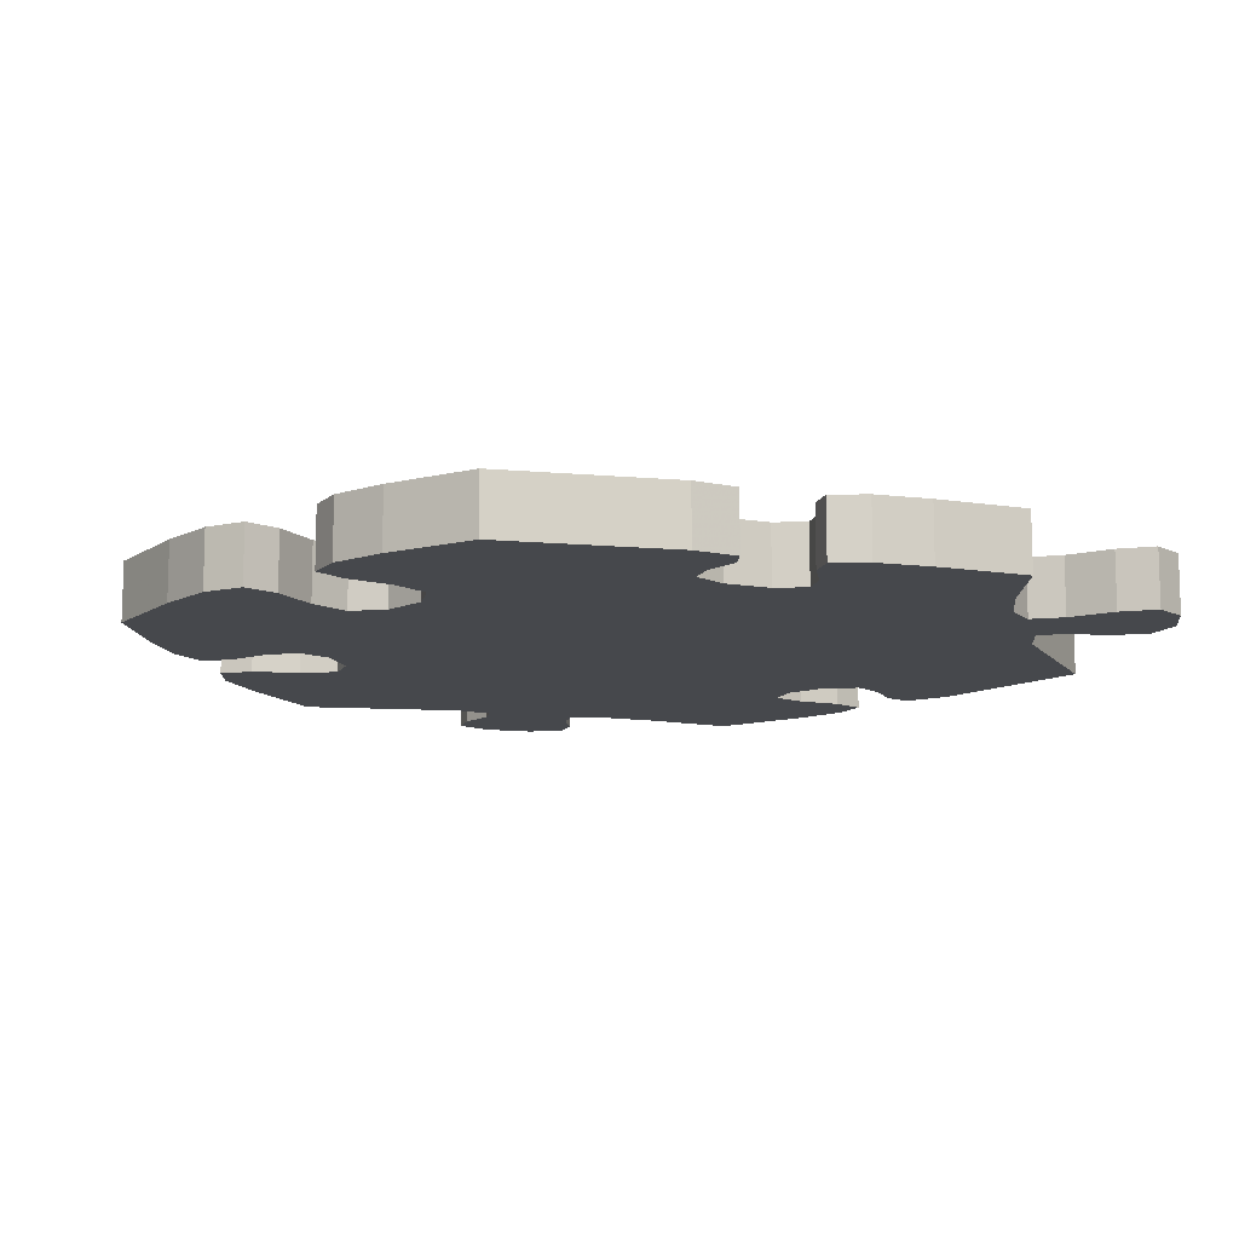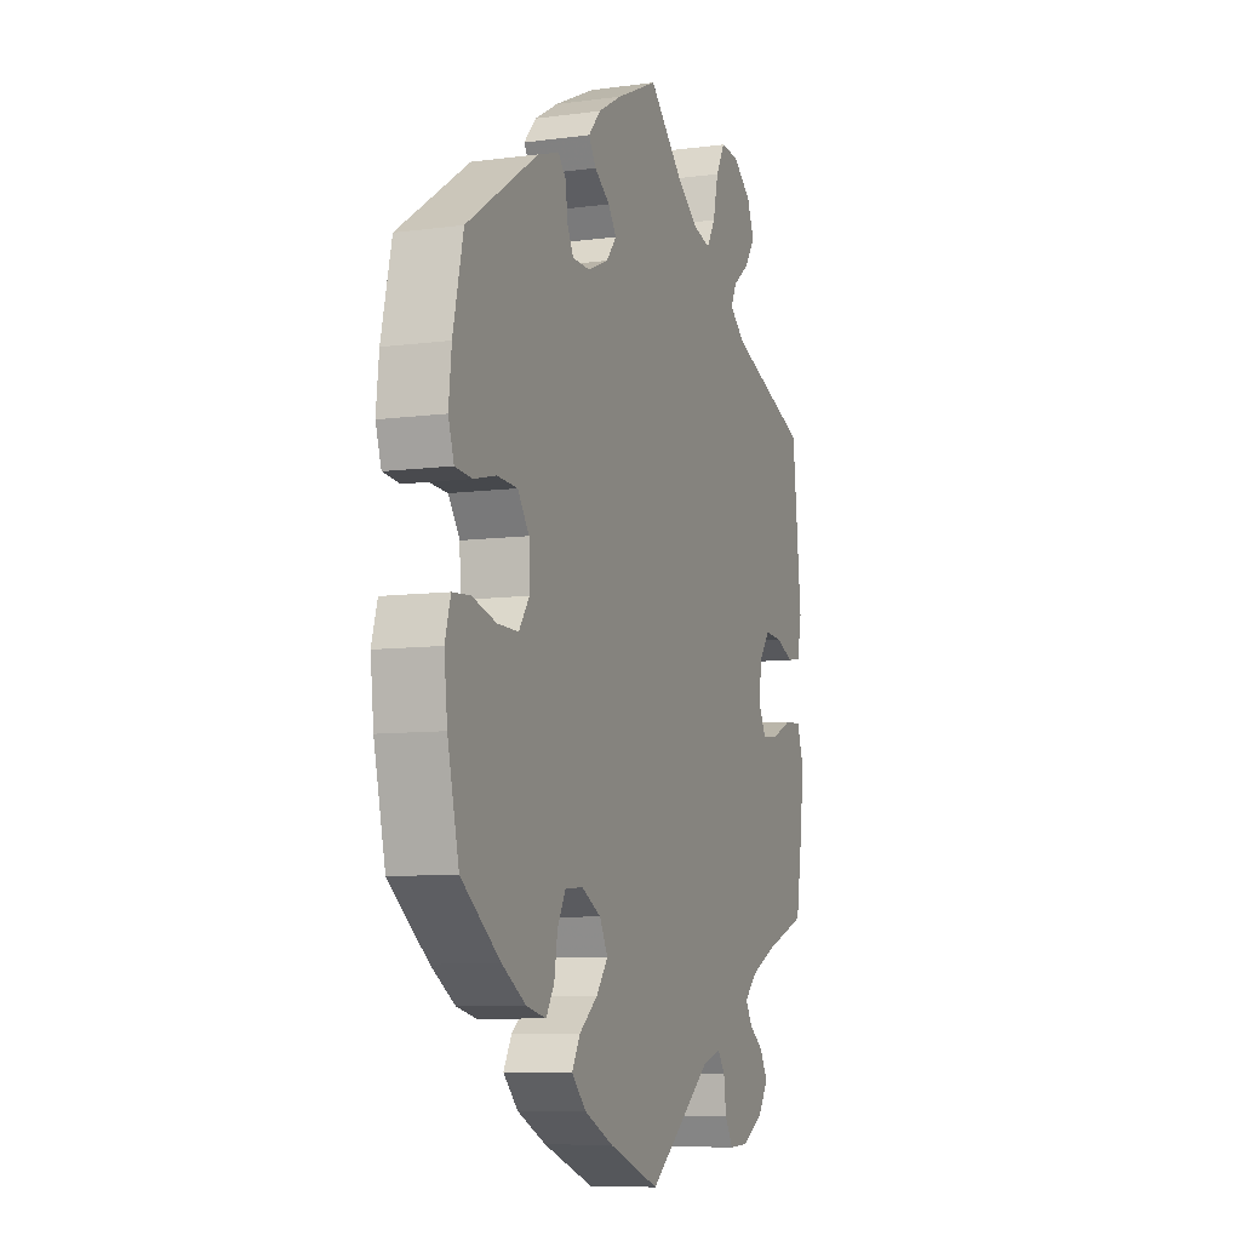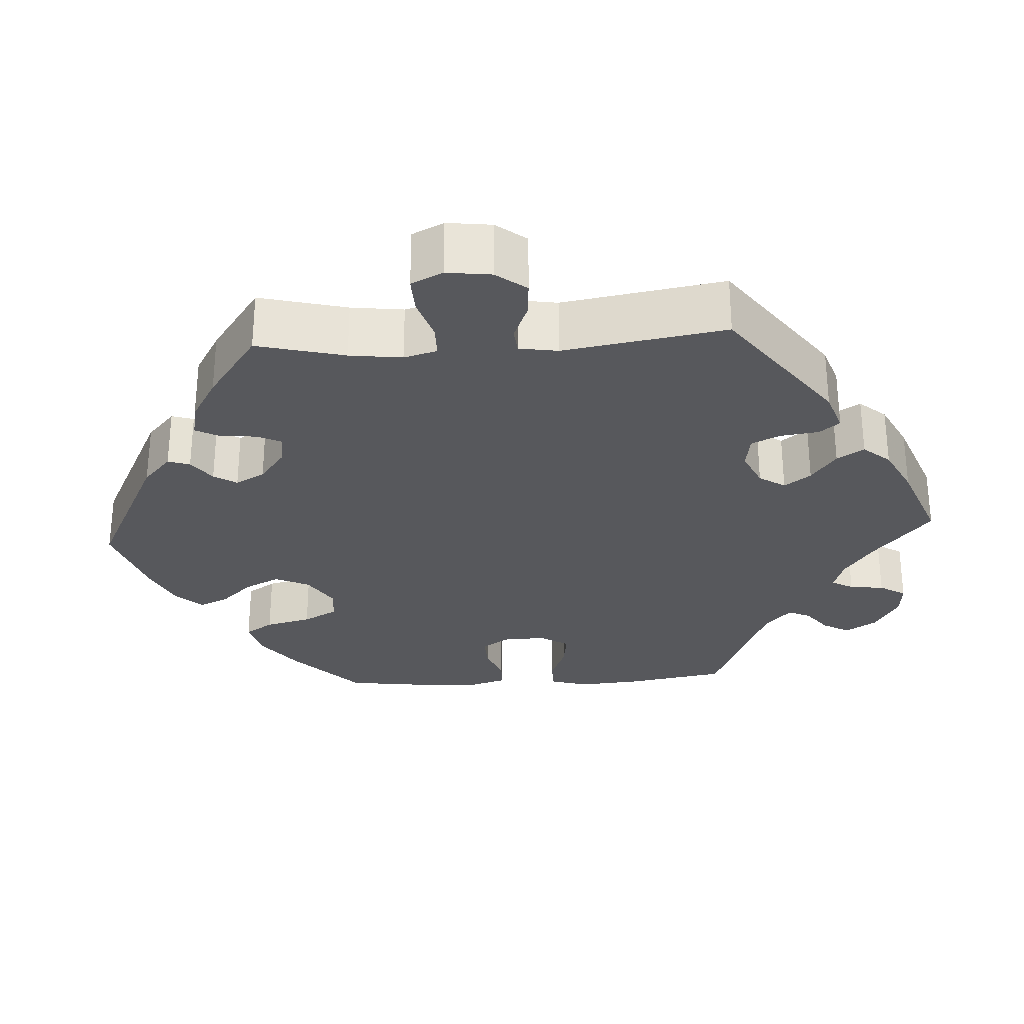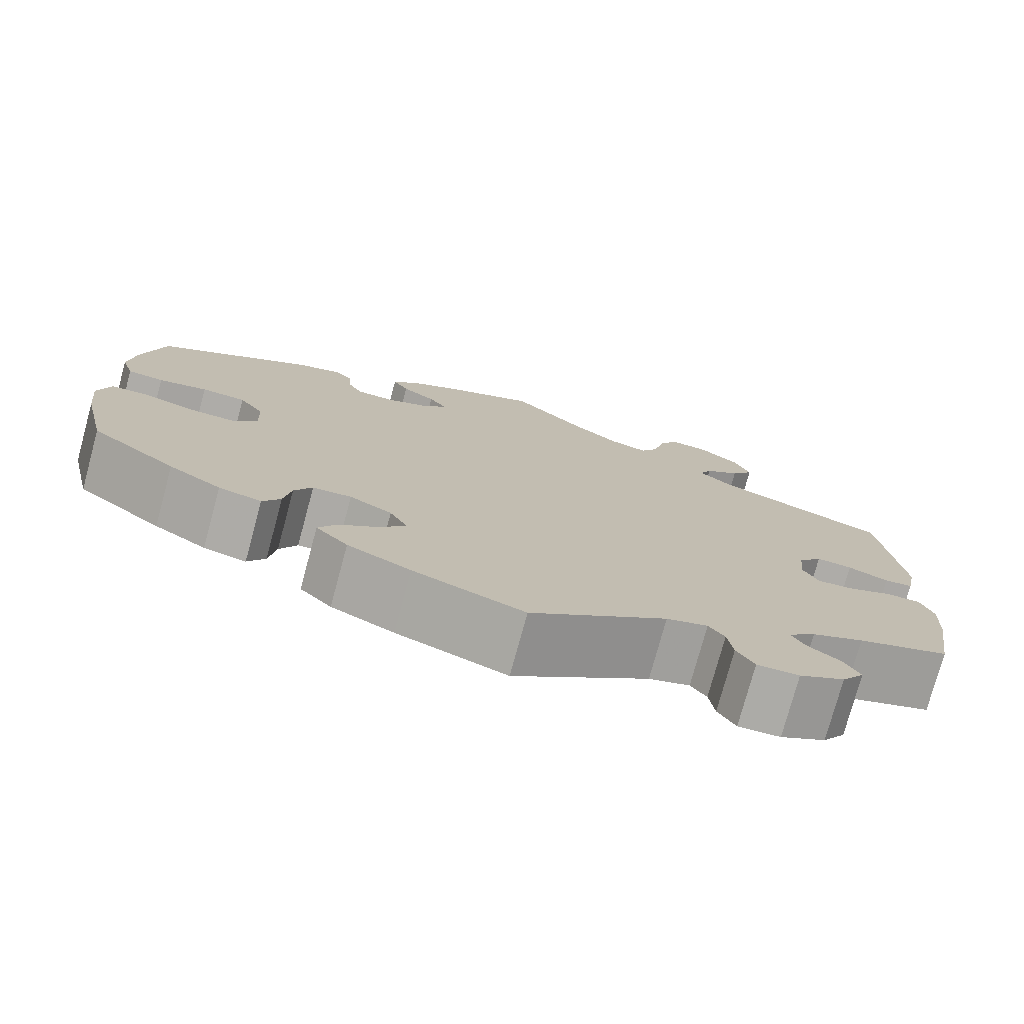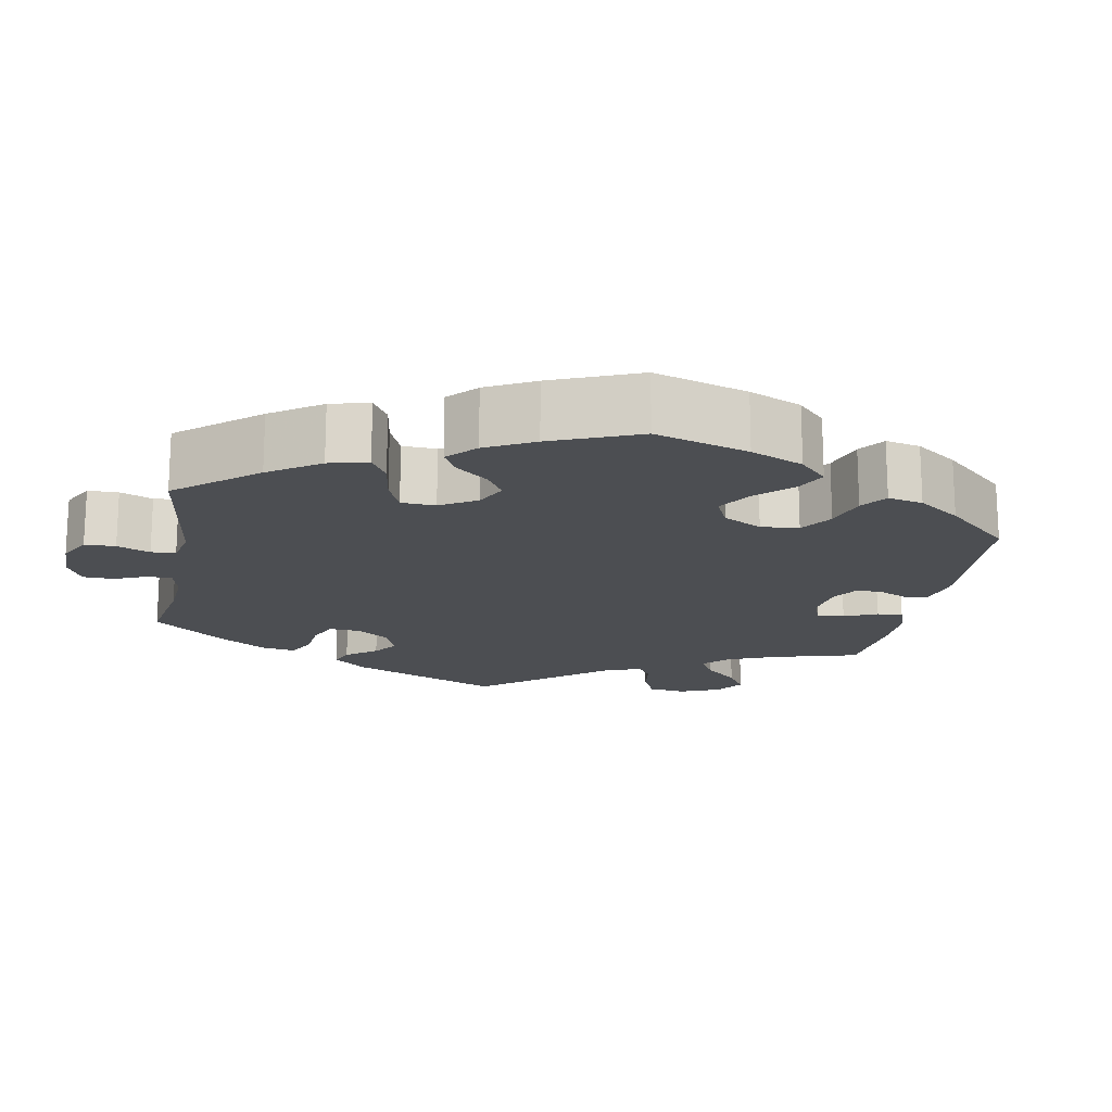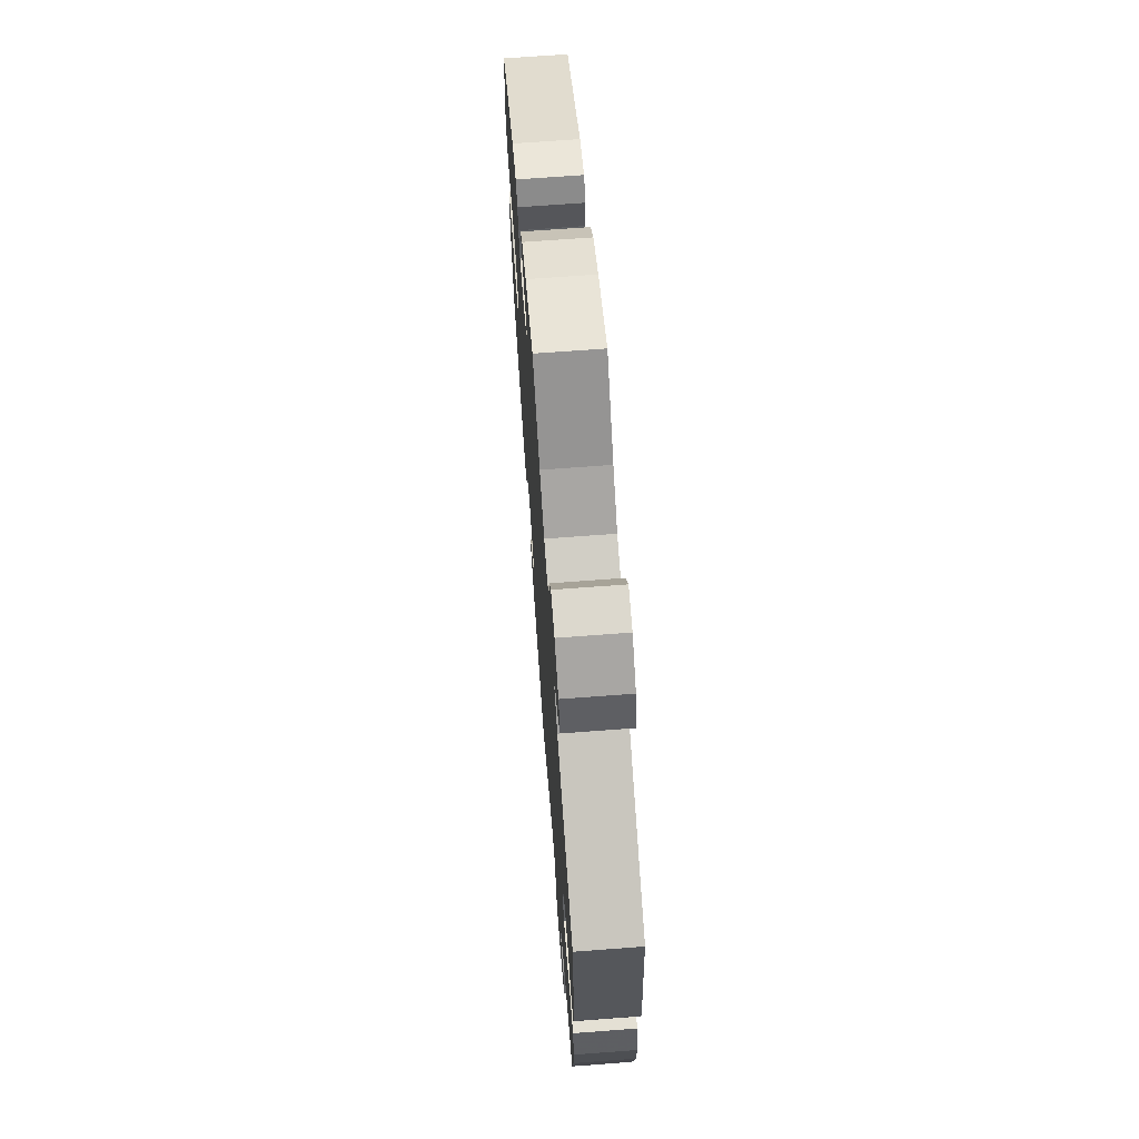
<metadata>
{"format":"obj","ext":"obj","renderer":"f3d","projection":"perspective","resolution":1024,"background":"white","views":[{"elev":-11.5,"azim":-46.1,"up":"+Y"},{"elev":-8.1,"azim":-69.6,"up":"+Z"},{"elev":-28.5,"azim":33.5,"up":"+Y"},{"elev":-76.6,"azim":-15.2,"up":"+Z"},{"elev":-16.9,"azim":-130.6,"up":"+Y"},{"elev":68.8,"azim":85.7,"up":"+Z"}]}
</metadata>
<code>
v -0.124 0.07 -0.532
v -0.195 0.07 -0.498
v -0.231 0.07 -0.461
v -0.211 0.07 -0.425
v -0.166 0.07 -0.389
v -0.137 0.07 -0.351
v -0.157 0.07 -0.312
v -0.205 0.07 -0.286
v -0.249 0.07 -0.289
v -0.269 0.07 -0.327
v -0.277 0.07 -0.378
v -0.297 0.07 -0.411
v -0.345 0.07 -0.4
v -0.404 0.07 -0.363
v -0.5 0.07 -0.289
v -0.528 0.07 -0.167
v -0.536 0.07 -0.094
v -0.522 0.07 -0.045
v -0.478 0.07 -0.042
v -0.419 0.07 -0.059
v -0.368 0.07 -0.06
v -0.342 0.07 -0.023
v -0.344 0.07 0.033
v -0.372 0.07 0.073
v -0.422 0.07 0.076
v -0.477 0.07 0.063
v -0.518 0.07 0.067
v -0.532 0.07 0.111
v -0.525 0.07 0.178
v -0.5 0.07 0.289
v -0.325 0.07 0.405
v -0.273 0.07 0.422
v -0.253 0.07 0.4
v -0.249 0.07 0.358
v -0.233 0.07 0.327
v -0.19 0.07 0.326
v -0.139 0.07 0.348
v -0.114 0.07 0.379
v -0.134 0.07 0.408
v -0.172 0.07 0.435
v -0.19 0.07 0.464
v -0.16 0.07 0.498
v -0.102 0.07 0.531
v 0 0.07 0.578
v 0.083 0.07 0.497
v 0.137 0.07 0.456
v 0.18 0.07 0.445
v 0.201 0.07 0.481
v 0.214 0.07 0.538
v 0.236 0.07 0.579
v 0.281 0.07 0.576
v 0.327 0.07 0.541
v 0.345 0.07 0.496
v 0.319 0.07 0.458
v 0.278 0.07 0.426
v 0.264 0.07 0.396
v 0.303 0.07 0.364
v 0.5 0.07 0.29
v 0.523 0.07 0.076
v 0.512 0.07 0.021
v 0.479 0.07 0.016
v 0.433 0.07 0.035
v 0.392 0.07 0.038
v 0.364 0.07 0.002
v 0.359 0.07 -0.05
v 0.377 0.07 -0.086
v 0.419 0.07 -0.081
v 0.468 0.07 -0.059
v 0.509 0.07 -0.057
v 0.524 0.07 -0.1
v 0.52 0.07 -0.17
v 0.501 0.07 -0.289
v 0.395 0.07 -0.328
v 0.335 0.07 -0.357
v 0.303 0.07 -0.387
v 0.319 0.07 -0.415
v 0.355 0.07 -0.442
v 0.374 0.07 -0.477
v 0.348 0.07 -0.515
v 0.296 0.07 -0.545
v 0.248 0.07 -0.547
v 0.228 0.07 -0.513
v 0.222 0.07 -0.468
v 0.204 0.07 -0.442
v 0.157 0.07 -0.457
v 0.001 0.07 -0.578
v -0.124 0 -0.532
v -0.195 0 -0.498
v -0.231 0 -0.461
v -0.211 0 -0.425
v -0.166 0 -0.389
v -0.137 0 -0.351
v -0.157 0 -0.312
v -0.205 0 -0.286
v -0.249 0 -0.289
v -0.269 0 -0.327
v -0.277 0 -0.378
v -0.297 0 -0.411
v -0.345 0 -0.4
v -0.404 0 -0.363
v -0.5 0 -0.289
v -0.528 0 -0.167
v -0.536 0 -0.094
v -0.522 0 -0.045
v -0.478 0 -0.042
v -0.419 0 -0.059
v -0.368 0 -0.06
v -0.342 0 -0.023
v -0.344 0 0.033
v -0.372 0 0.073
v -0.422 0 0.076
v -0.477 0 0.063
v -0.518 0 0.067
v -0.532 0 0.111
v -0.525 0 0.178
v -0.5 0 0.289
v -0.325 0 0.405
v -0.273 0 0.422
v -0.253 0 0.4
v -0.249 0 0.358
v -0.233 0 0.327
v -0.19 0 0.326
v -0.139 0 0.348
v -0.114 0 0.379
v -0.134 0 0.408
v -0.172 0 0.435
v -0.19 0 0.464
v -0.16 0 0.498
v -0.102 0 0.531
v 0 0 0.578
v 0.083 0 0.497
v 0.137 0 0.456
v 0.18 0 0.445
v 0.201 0 0.481
v 0.214 0 0.538
v 0.236 0 0.579
v 0.281 0 0.576
v 0.327 0 0.541
v 0.345 0 0.496
v 0.319 0 0.458
v 0.278 0 0.426
v 0.264 0 0.396
v 0.303 0 0.364
v 0.5 0 0.29
v 0.523 0 0.076
v 0.512 0 0.021
v 0.479 0 0.016
v 0.433 0 0.035
v 0.392 0 0.038
v 0.364 0 0.002
v 0.359 0 -0.05
v 0.377 0 -0.086
v 0.419 0 -0.081
v 0.468 0 -0.059
v 0.509 0 -0.057
v 0.524 0 -0.1
v 0.52 0 -0.17
v 0.501 0 -0.289
v 0.395 0 -0.328
v 0.335 0 -0.357
v 0.303 0 -0.387
v 0.319 0 -0.415
v 0.355 0 -0.442
v 0.374 0 -0.477
v 0.348 0 -0.515
v 0.296 0 -0.545
v 0.248 0 -0.547
v 0.228 0 -0.513
v 0.222 0 -0.468
v 0.204 0 -0.442
v 0.157 0 -0.457
v 0.001 0 -0.578
f 85 86 1 2
f 84 85 2 3
f 80 81 82 83
f 80 83 84
f 79 80 84
f 76 77 78 79
f 75 76 79 84
f 74 75 84 3
f 70 71 72 73
f 67 68 69 70
f 66 67 70 73
f 65 66 73 74
f 59 60 61 62
f 57 58 59 62
f 56 57 62 63
f 52 53 54 55
f 52 55 56
f 51 52 56
f 48 49 50 51
f 47 48 51 56
f 46 47 56 63
f 42 43 44 45
f 39 40 41 42
f 38 39 42 45
f 37 38 45 46
f 31 32 33 34
f 31 34 35
f 30 31 35
f 29 30 35 36
f 25 26 27 28
f 24 25 28 29
f 17 18 19 20
f 17 20 21
f 16 17 21
f 15 16 21
f 14 15 21 22
f 10 11 12 13
f 9 10 13 14
f 74 3 4 5
f 65 74 5 6
f 37 46 63 64
f 24 29 36 37
f 23 24 37 64
f 22 23 64 65
f 9 14 22
f 8 9 22 65
f 65 6 7
f 7 8 65
f 88 87 172 171
f 89 88 171 170
f 169 168 167 166
f 170 169 166
f 170 166 165
f 165 164 163 162
f 170 165 162 161
f 89 170 161 160
f 159 158 157 156
f 156 155 154 153
f 159 156 153 152
f 160 159 152 151
f 148 147 146 145
f 148 145 144 143
f 149 148 143 142
f 141 140 139 138
f 142 141 138
f 142 138 137
f 137 136 135 134
f 142 137 134 133
f 149 142 133 132
f 131 130 129 128
f 128 127 126 125
f 131 128 125 124
f 132 131 124 123
f 120 119 118 117
f 121 120 117
f 121 117 116
f 122 121 116 115
f 114 113 112 111
f 115 114 111 110
f 106 105 104 103
f 107 106 103
f 107 103 102
f 107 102 101
f 108 107 101 100
f 99 98 97 96
f 100 99 96 95
f 91 90 89 160
f 92 91 160 151
f 150 149 132 123
f 123 122 115 110
f 150 123 110 109
f 151 150 109 108
f 108 100 95
f 151 108 95 94
f 93 92 151
f 151 94 93
f 1 87 88 2
f 2 88 89 3
f 3 89 90 4
f 4 90 91 5
f 5 91 92 6
f 6 92 93 7
f 7 93 94 8
f 8 94 95 9
f 9 95 96 10
f 10 96 97 11
f 11 97 98 12
f 12 98 99 13
f 13 99 100 14
f 14 100 101 15
f 15 101 102 16
f 16 102 103 17
f 17 103 104 18
f 18 104 105 19
f 19 105 106 20
f 20 106 107 21
f 21 107 108 22
f 22 108 109 23
f 23 109 110 24
f 24 110 111 25
f 25 111 112 26
f 26 112 113 27
f 27 113 114 28
f 28 114 115 29
f 29 115 116 30
f 30 116 117 31
f 31 117 118 32
f 32 118 119 33
f 33 119 120 34
f 34 120 121 35
f 35 121 122 36
f 36 122 123 37
f 37 123 124 38
f 38 124 125 39
f 39 125 126 40
f 40 126 127 41
f 41 127 128 42
f 42 128 129 43
f 43 129 130 44
f 44 130 131 45
f 45 131 132 46
f 46 132 133 47
f 47 133 134 48
f 48 134 135 49
f 49 135 136 50
f 50 136 137 51
f 51 137 138 52
f 52 138 139 53
f 53 139 140 54
f 54 140 141 55
f 55 141 142 56
f 56 142 143 57
f 57 143 144 58
f 58 144 145 59
f 59 145 146 60
f 60 146 147 61
f 61 147 148 62
f 62 148 149 63
f 63 149 150 64
f 64 150 151 65
f 65 151 152 66
f 66 152 153 67
f 67 153 154 68
f 68 154 155 69
f 69 155 156 70
f 70 156 157 71
f 71 157 158 72
f 72 158 159 73
f 73 159 160 74
f 74 160 161 75
f 75 161 162 76
f 76 162 163 77
f 77 163 164 78
f 78 164 165 79
f 79 165 166 80
f 80 166 167 81
f 81 167 168 82
f 82 168 169 83
f 83 169 170 84
f 84 170 171 85
f 85 171 172 86
f 86 172 87 1

</code>
